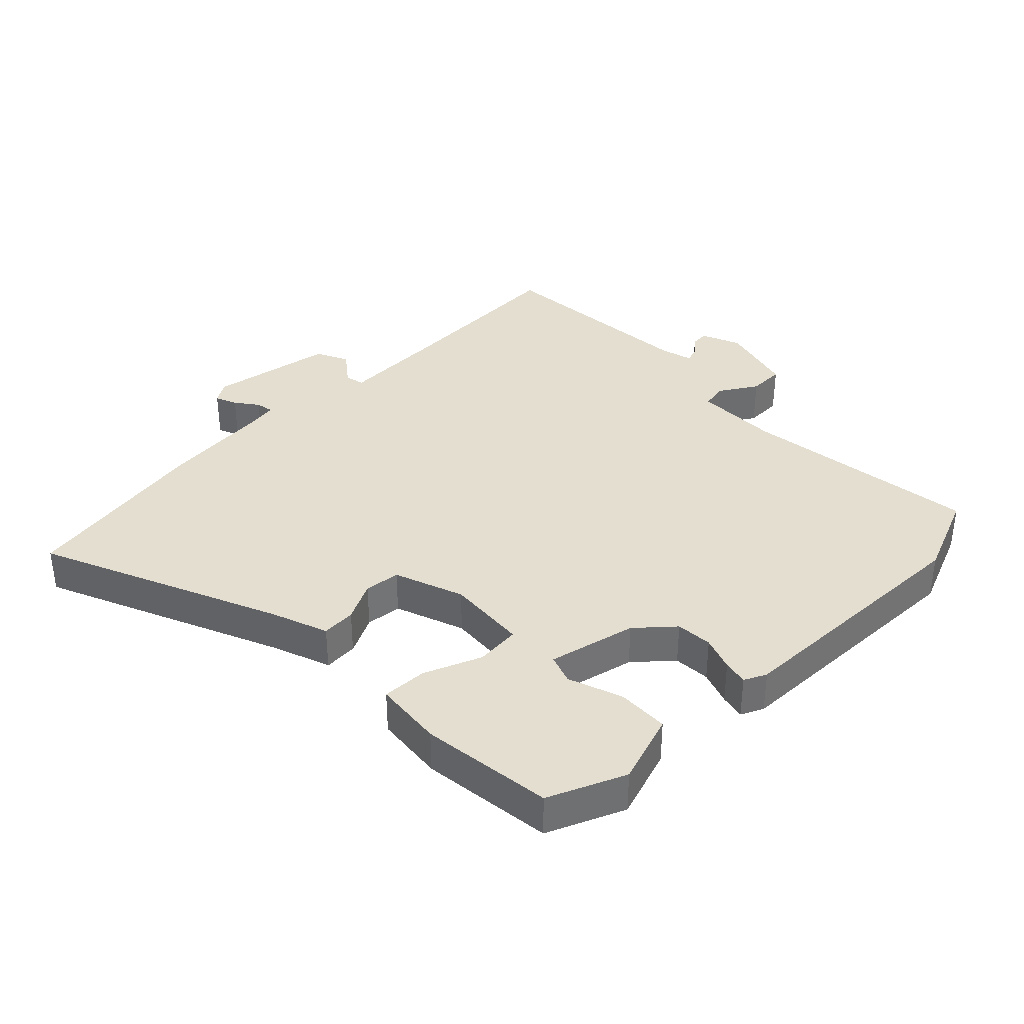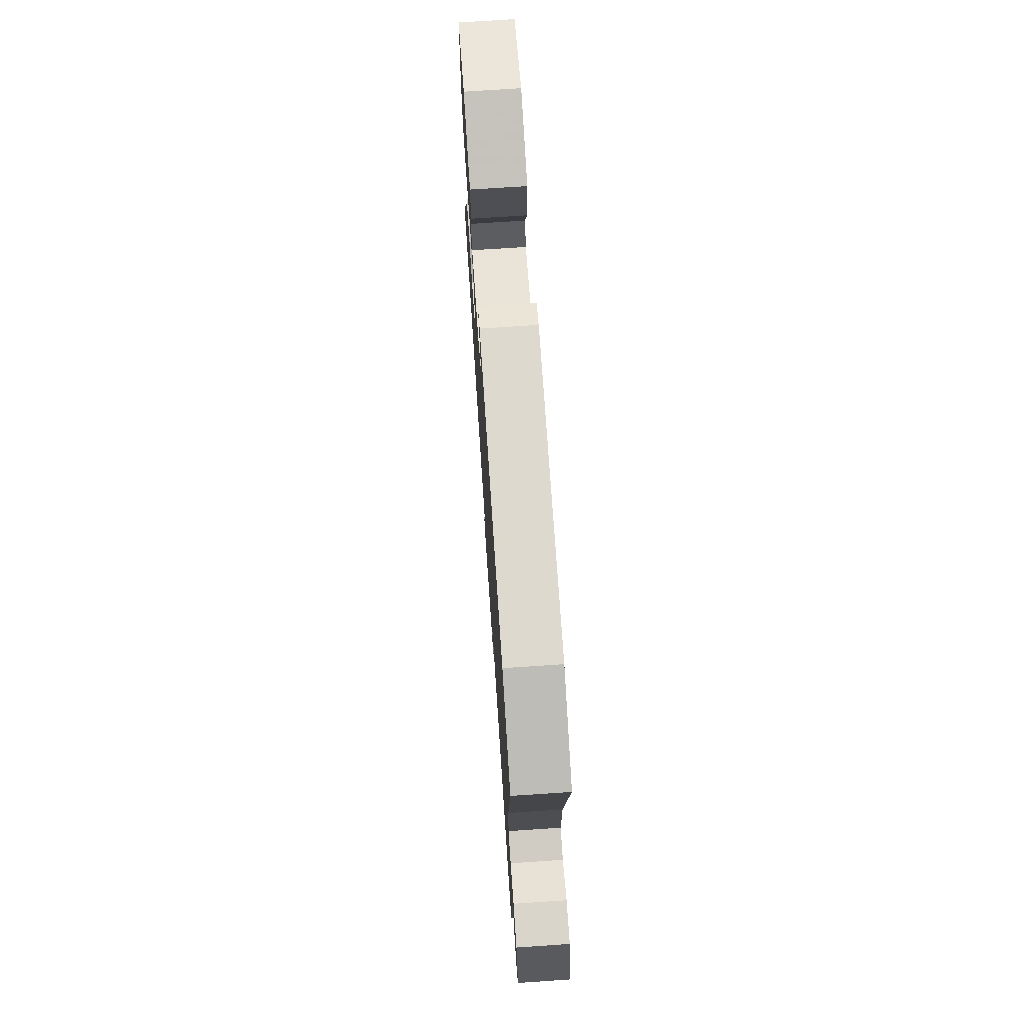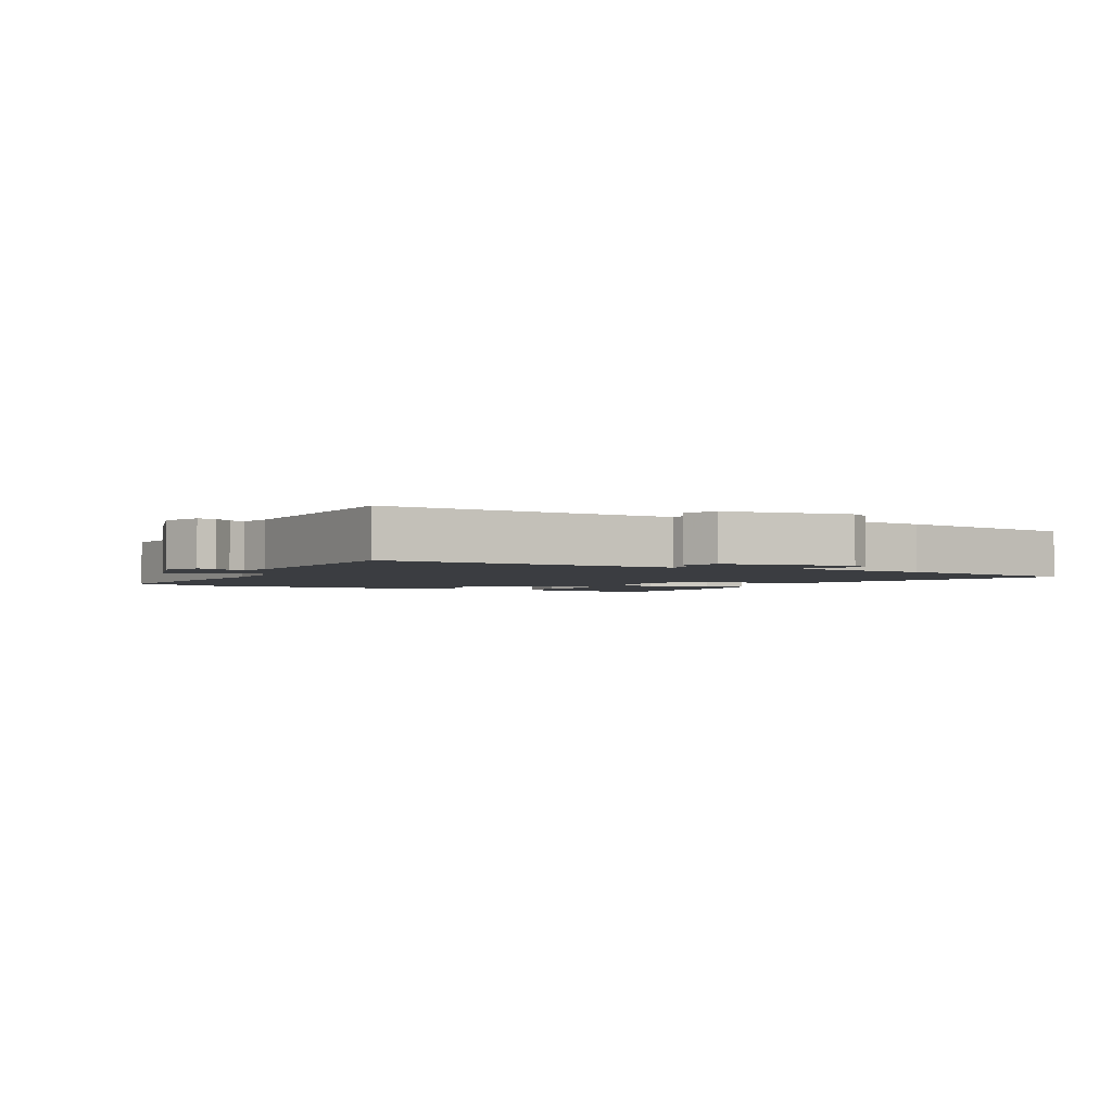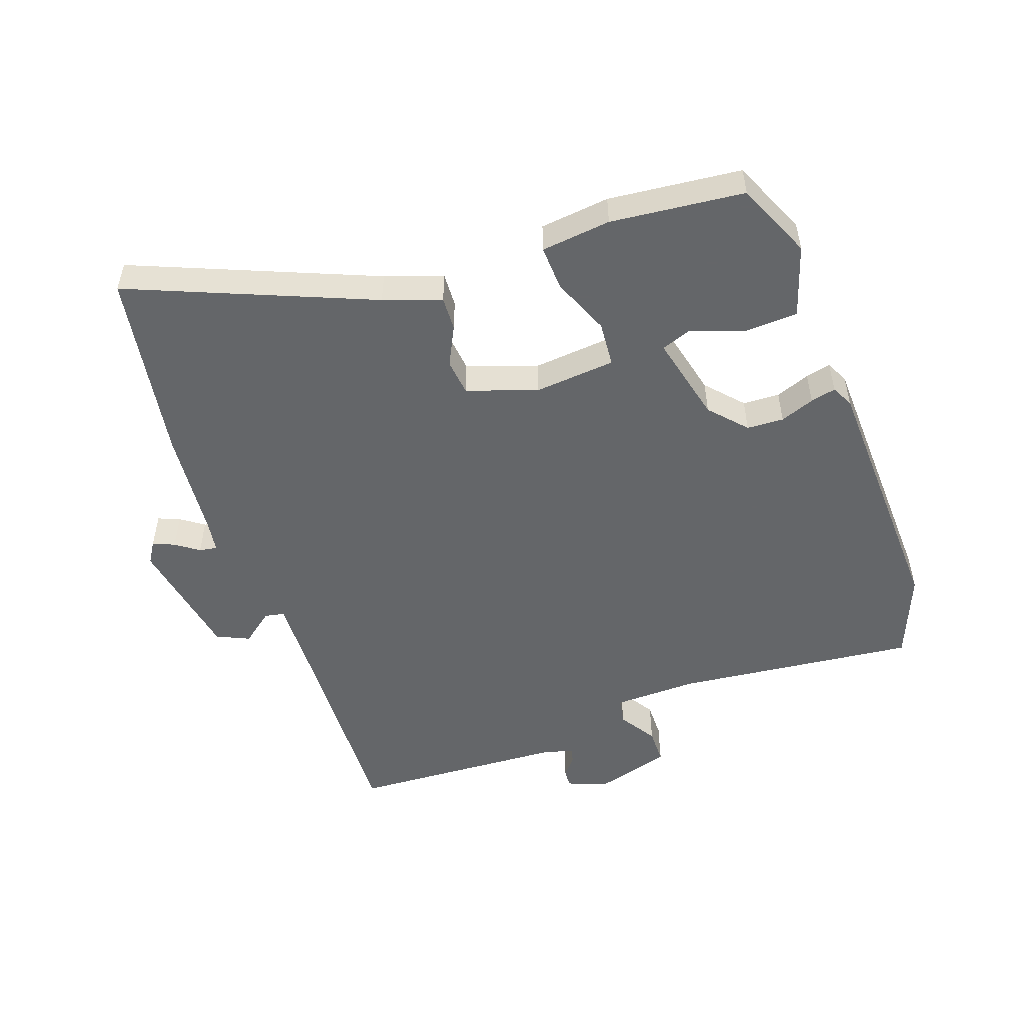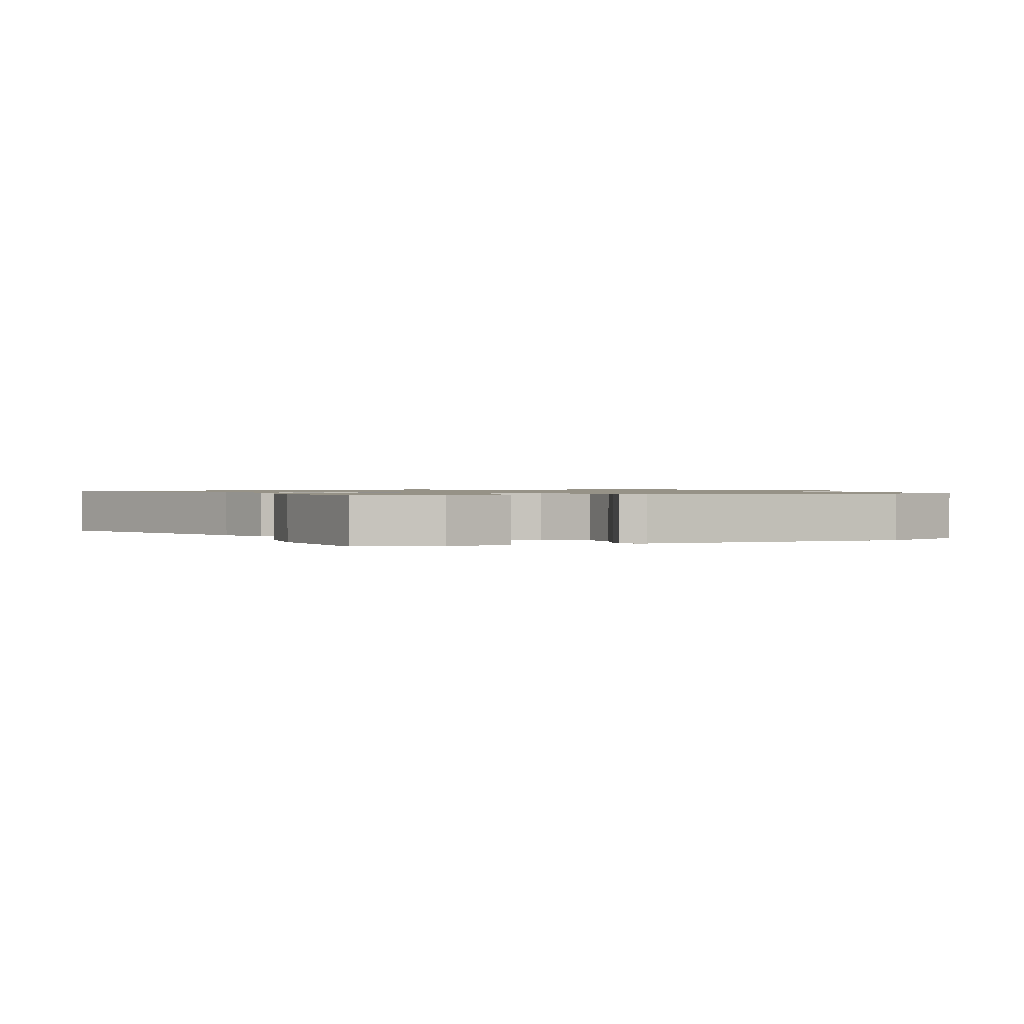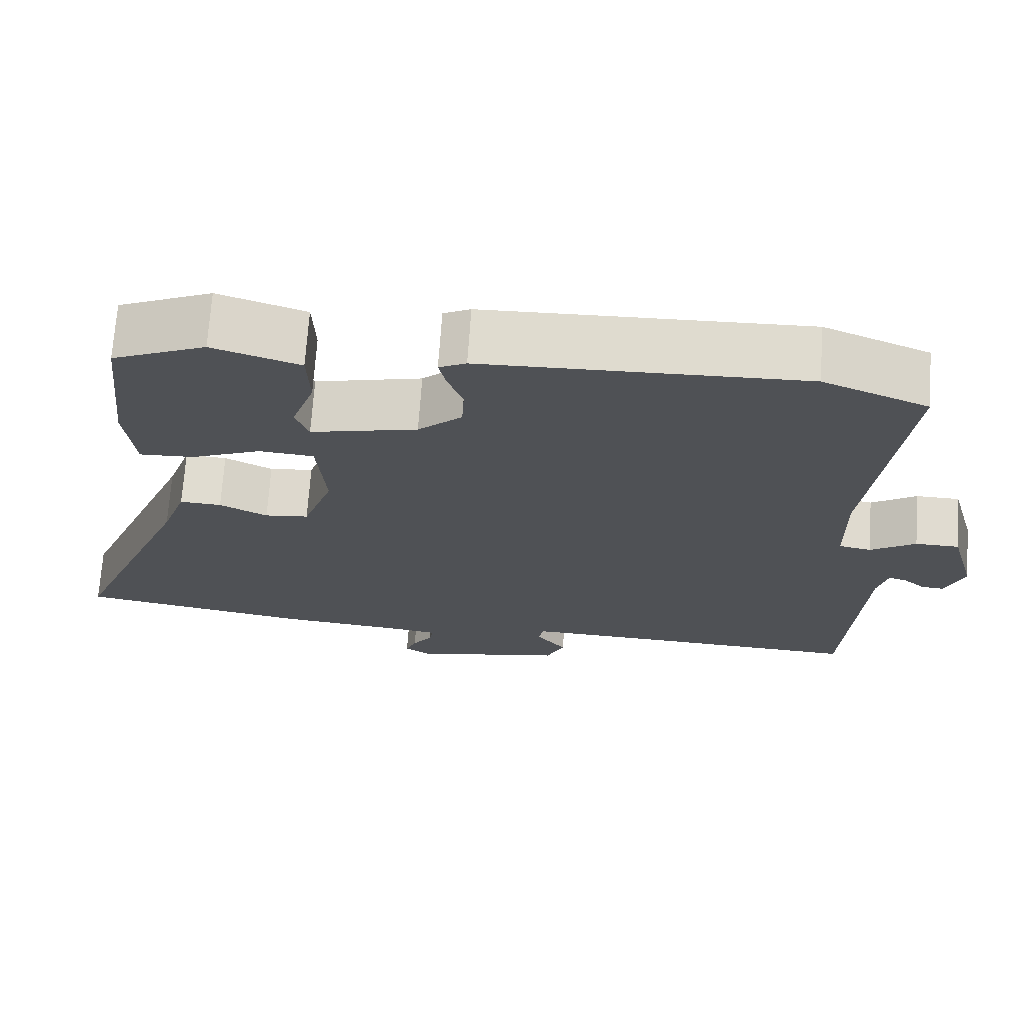
<metadata>
{"format":"obj","ext":"obj","renderer":"f3d","projection":"perspective","resolution":1024,"background":"white","views":[{"elev":36.4,"azim":-44.7,"up":"+Y"},{"elev":73.5,"azim":86.2,"up":"+Z"},{"elev":-2.6,"azim":152.3,"up":"+Y"},{"elev":-51.7,"azim":-70.1,"up":"+Y"},{"elev":1.0,"azim":-23.4,"up":"+Y"},{"elev":70.1,"azim":3.9,"up":"+Z"}]}
</metadata>
<code>
v 0.372 0.07 0.552
v 0.508 0.07 0.497
v 0.464 0.07 0.118
v 0.466 0.07 -0.016
v 0.508 0.07 -0.024
v 0.567 0.07 0.013
v 0.624 0.07 0.012
v 0.658 0.07 -0.109
v 0.633 0.07 -0.171
v 0.604 0.07 -0.169
v 0.576 0.07 -0.145
v 0.552 0.07 -0.138
v 0.539 0.07 -0.189
v 0.519 0.07 -0.526
v 0.223 0.07 -0.512
v 0.06 0.07 -0.506
v 0.054 0.07 -0.537
v 0.093 0.07 -0.587
v 0.069 0.07 -0.638
v -0.128 0.07 -0.672
v -0.161 0.07 -0.651
v -0.147 0.07 -0.617
v -0.121 0.07 -0.581
v -0.116 0.07 -0.553
v -0.167 0.07 -0.545
v -0.339 0.07 -0.528
v -0.641 0.07 -0.476
v -0.482 0.07 -0.098
v -0.45 0.07 -0.008
v -0.396 0.07 -0.011
v -0.334 0.07 -0.042
v -0.277 0.07 -0.036
v -0.238 0.07 0.074
v -0.249 0.07 0.202
v -0.32 0.07 0.208
v -0.411 0.07 0.171
v -0.482 0.07 0.168
v -0.494 0.07 0.278
v -0.471 0.07 0.488
v -0.35 0.07 0.54
v -0.237 0.07 0.503
v -0.234 0.07 0.421
v -0.264 0.07 0.335
v -0.247 0.07 0.288
v -0.108 0.07 0.32
v -0.051 0.07 0.371
v -0.048 0.07 0.429
v -0.068 0.07 0.483
v -0.077 0.07 0.523
v -0.042 0.07 0.54
v 0.372 0 0.552
v 0.508 0 0.497
v 0.464 0 0.118
v 0.466 0 -0.016
v 0.508 0 -0.024
v 0.567 0 0.013
v 0.624 0 0.012
v 0.658 0 -0.109
v 0.633 0 -0.171
v 0.604 0 -0.169
v 0.576 0 -0.145
v 0.552 0 -0.138
v 0.539 0 -0.189
v 0.519 0 -0.526
v 0.223 0 -0.512
v 0.06 0 -0.506
v 0.054 0 -0.537
v 0.093 0 -0.587
v 0.069 0 -0.638
v -0.128 0 -0.672
v -0.161 0 -0.651
v -0.147 0 -0.617
v -0.121 0 -0.581
v -0.116 0 -0.553
v -0.167 0 -0.545
v -0.339 0 -0.528
v -0.641 0 -0.476
v -0.482 0 -0.098
v -0.45 0 -0.008
v -0.396 0 -0.011
v -0.334 0 -0.042
v -0.277 0 -0.036
v -0.238 0 0.074
v -0.249 0 0.202
v -0.32 0 0.208
v -0.411 0 0.171
v -0.482 0 0.168
v -0.494 0 0.278
v -0.471 0 0.488
v -0.35 0 0.54
v -0.237 0 0.503
v -0.234 0 0.421
v -0.264 0 0.335
v -0.247 0 0.288
v -0.108 0 0.32
v -0.051 0 0.371
v -0.048 0 0.429
v -0.068 0 0.483
v -0.077 0 0.523
v -0.042 0 0.54
f 1 2 3
f 50 1 3
f 49 50 3
f 48 49 3
f 47 48 3
f 46 47 3 4
f 45 46 4
f 44 45 4
f 41 42 43
f 40 41 43
f 39 40 43
f 38 39 43
f 37 38 43
f 36 37 43
f 35 36 43
f 34 35 43 44
f 33 34 44 4
f 28 29 30 31
f 28 31 32
f 27 28 32
f 26 27 32
f 25 26 32
f 33 4 5
f 32 33 5
f 25 32 5
f 24 25 5
f 21 22 23
f 20 21 23
f 19 20 23
f 18 19 23
f 17 18 23
f 16 17 23 24
f 13 14 15
f 12 13 15 16
f 9 10 11
f 8 9 11
f 7 8 11
f 6 7 11
f 5 6 11
f 5 11 12
f 5 12 16 24
f 53 52 51
f 53 51 100
f 53 100 99
f 53 99 98
f 53 98 97
f 54 53 97 96
f 54 96 95
f 54 95 94
f 93 92 91
f 93 91 90
f 93 90 89
f 93 89 88
f 93 88 87
f 93 87 86
f 93 86 85
f 94 93 85 84
f 54 94 84 83
f 81 80 79 78
f 82 81 78
f 82 78 77
f 82 77 76
f 82 76 75
f 55 54 83
f 55 83 82
f 55 82 75
f 55 75 74
f 73 72 71
f 73 71 70
f 73 70 69
f 73 69 68
f 73 68 67
f 74 73 67 66
f 65 64 63
f 66 65 63 62
f 61 60 59
f 61 59 58
f 61 58 57
f 61 57 56
f 61 56 55
f 62 61 55
f 74 66 62 55
f 1 51 52 2
f 2 52 53 3
f 3 53 54 4
f 4 54 55 5
f 5 55 56 6
f 6 56 57 7
f 7 57 58 8
f 8 58 59 9
f 9 59 60 10
f 10 60 61 11
f 11 61 62 12
f 12 62 63 13
f 13 63 64 14
f 14 64 65 15
f 15 65 66 16
f 16 66 67 17
f 17 67 68 18
f 18 68 69 19
f 19 69 70 20
f 20 70 71 21
f 21 71 72 22
f 22 72 73 23
f 23 73 74 24
f 24 74 75 25
f 25 75 76 26
f 26 76 77 27
f 27 77 78 28
f 28 78 79 29
f 29 79 80 30
f 30 80 81 31
f 31 81 82 32
f 32 82 83 33
f 33 83 84 34
f 34 84 85 35
f 35 85 86 36
f 36 86 87 37
f 37 87 88 38
f 38 88 89 39
f 39 89 90 40
f 40 90 91 41
f 41 91 92 42
f 42 92 93 43
f 43 93 94 44
f 44 94 95 45
f 45 95 96 46
f 46 96 97 47
f 47 97 98 48
f 48 98 99 49
f 49 99 100 50
f 50 100 51 1

</code>
